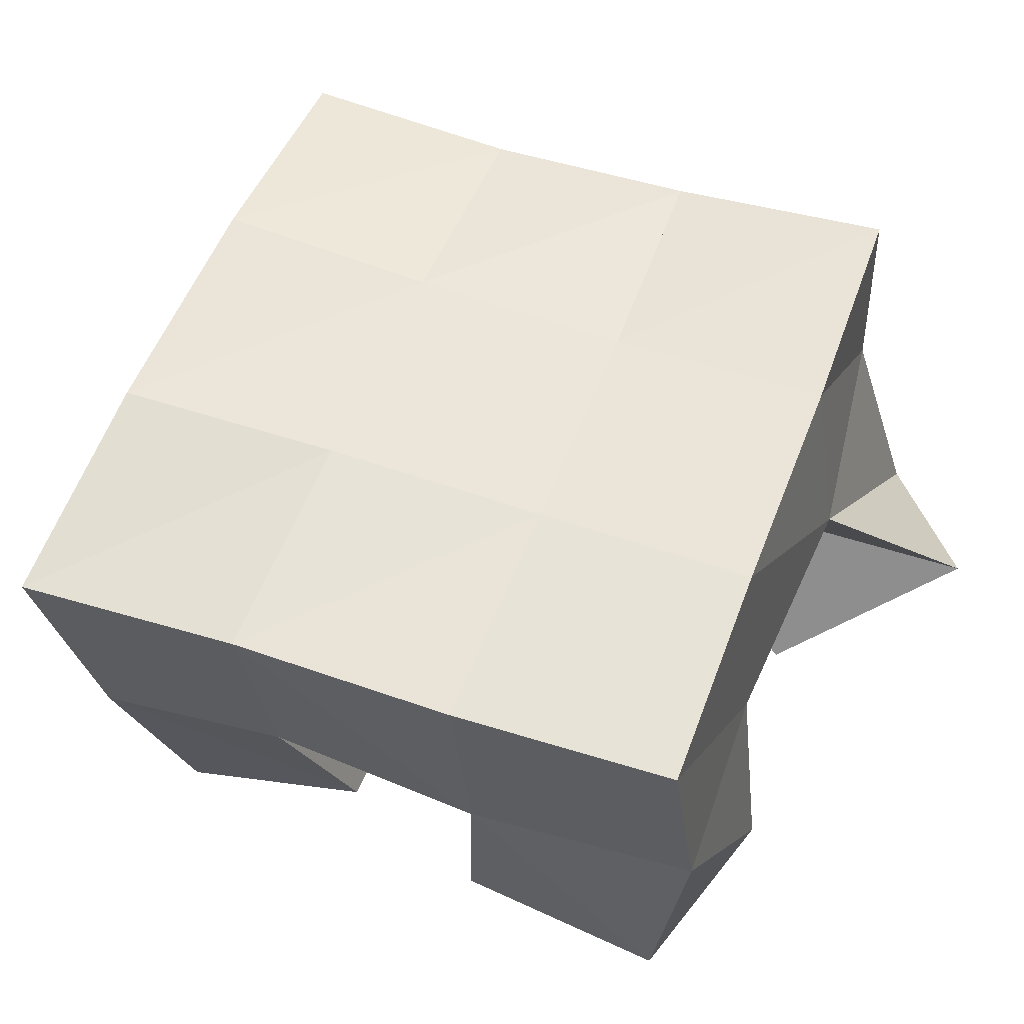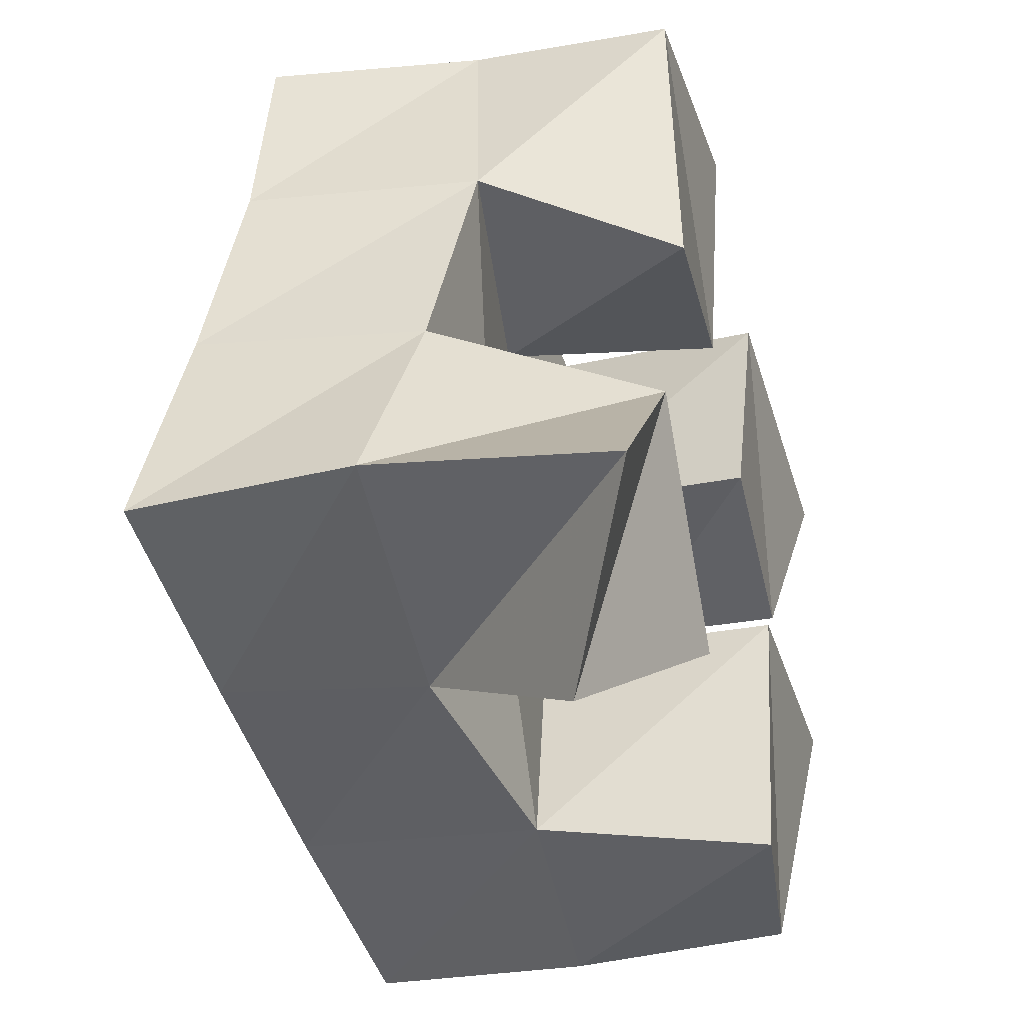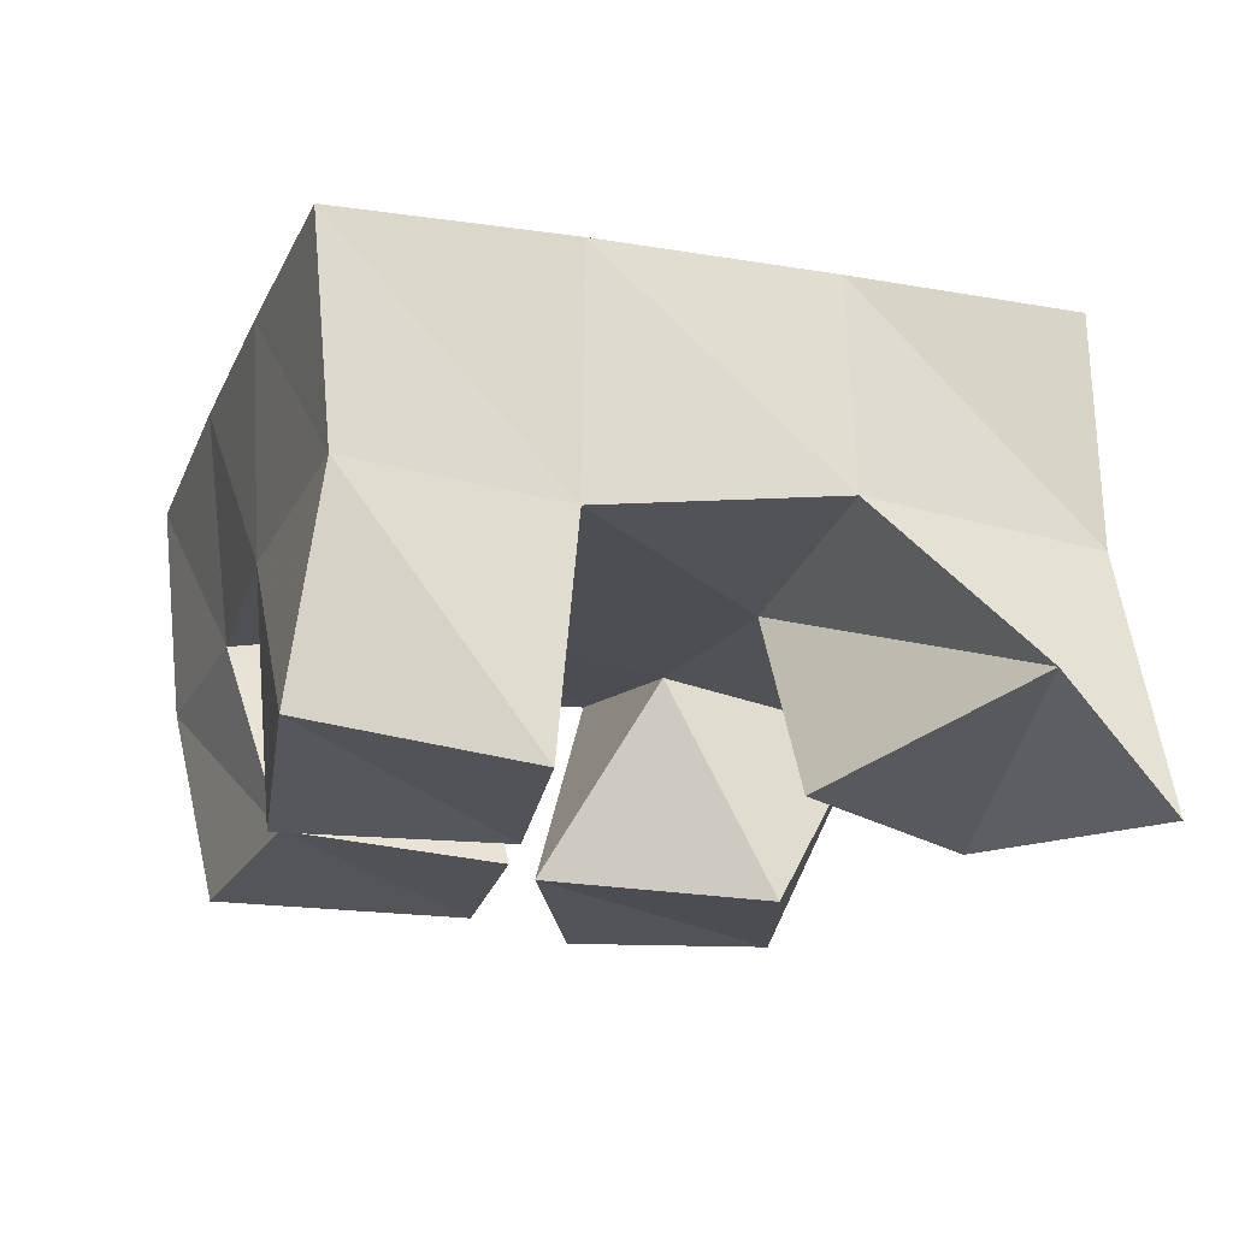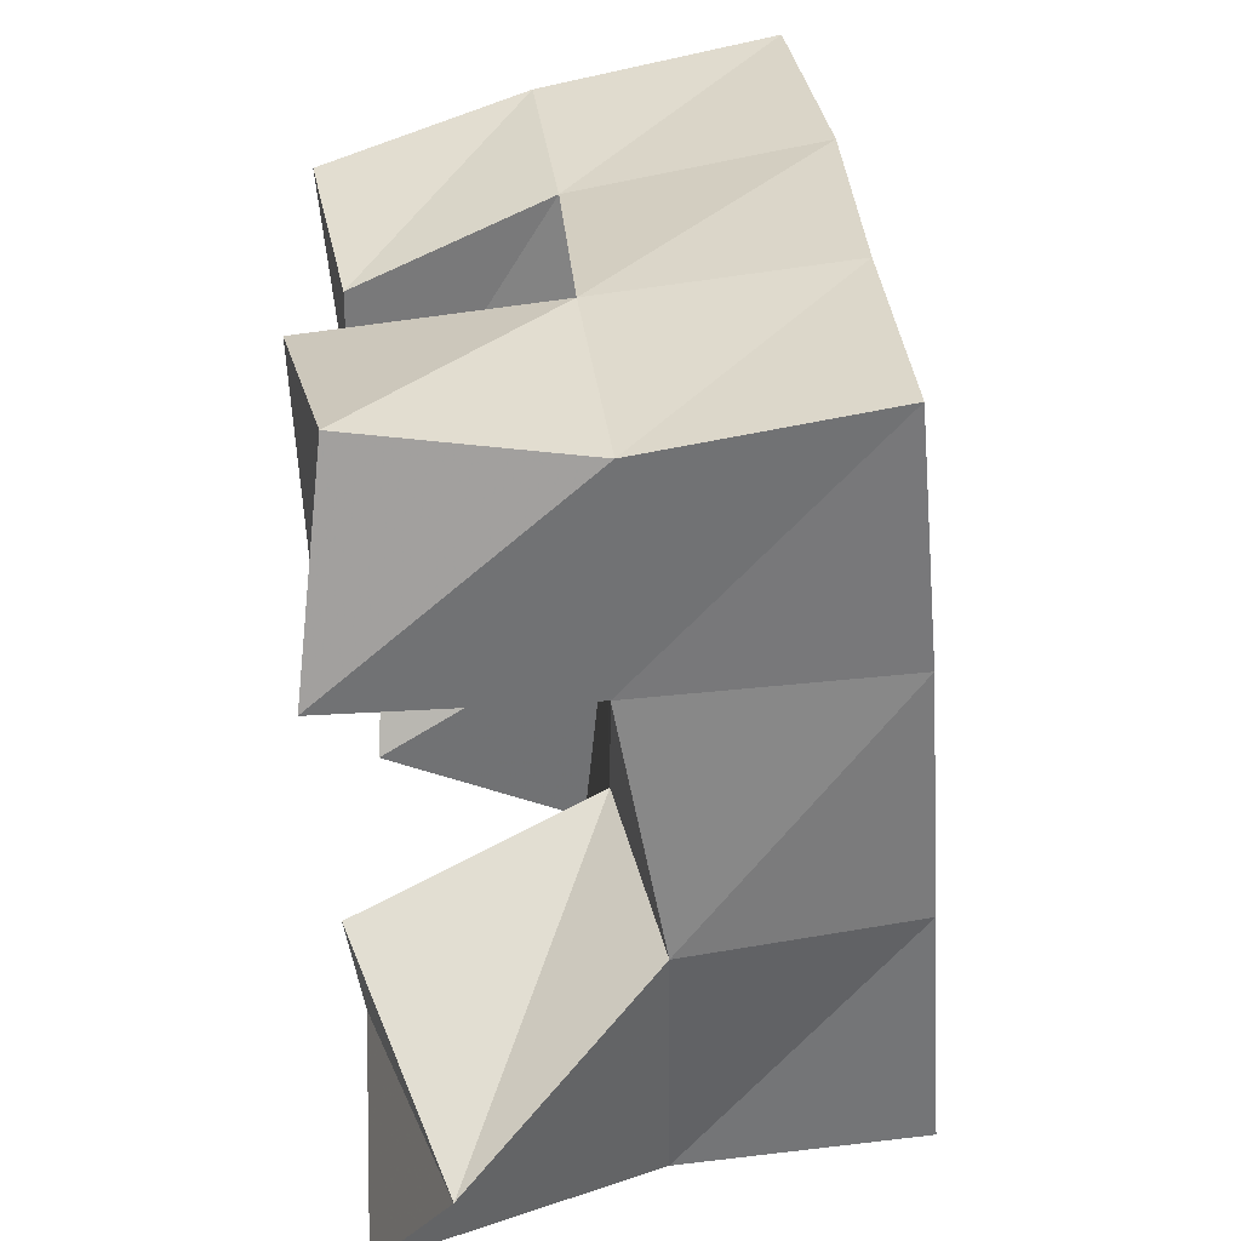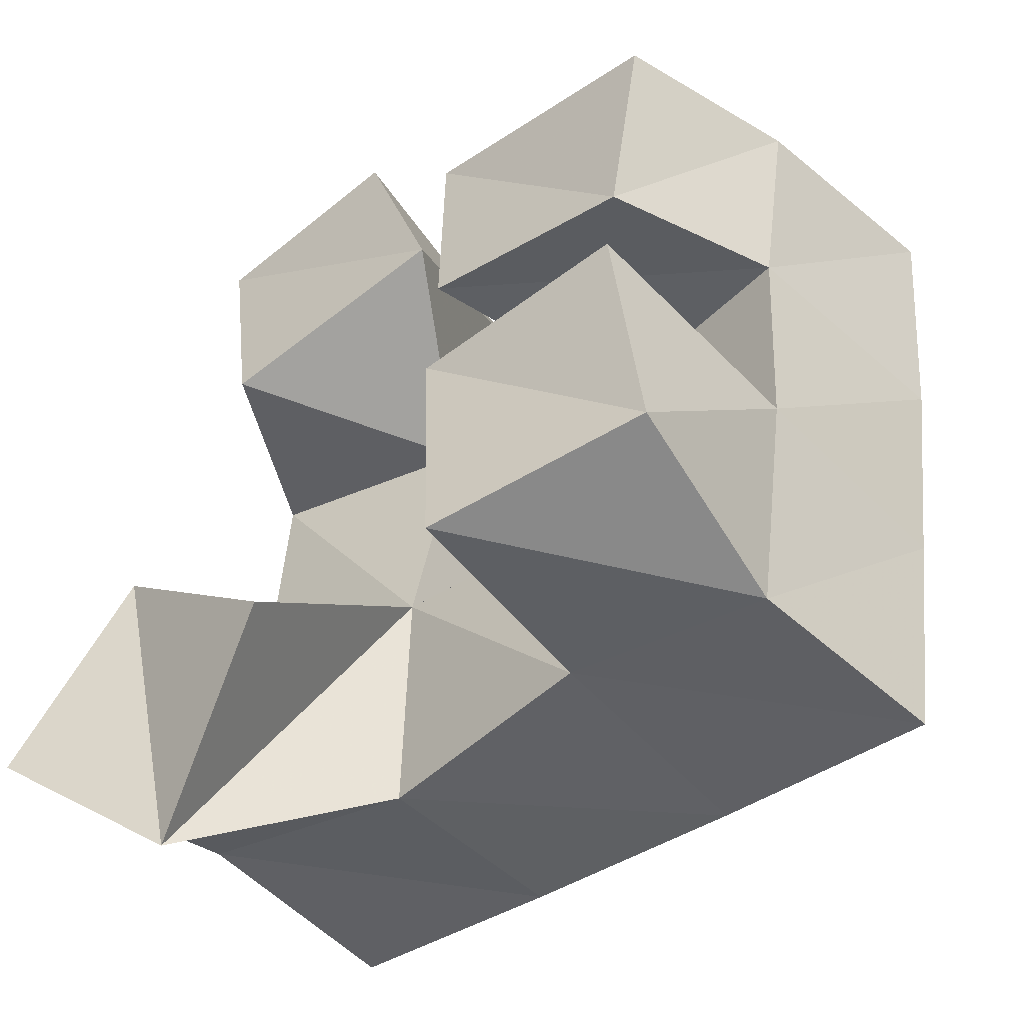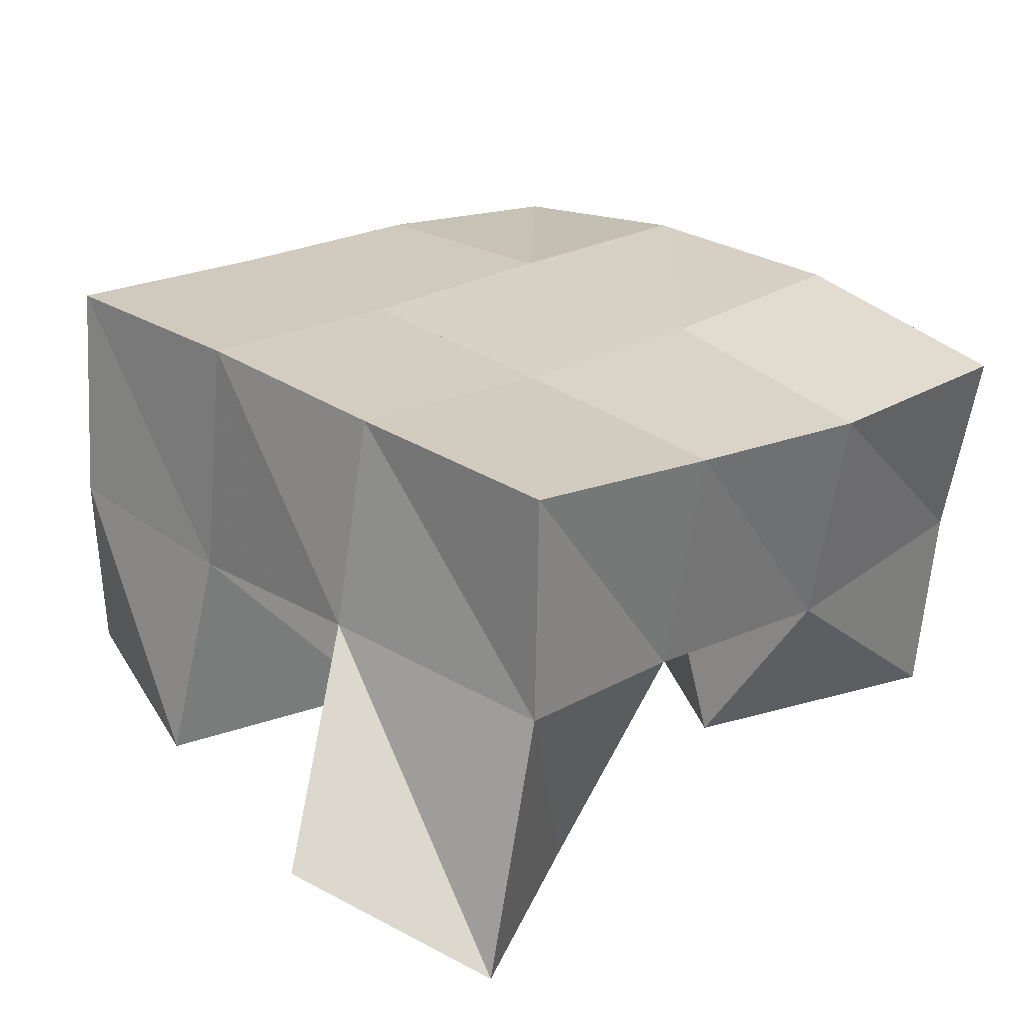
<metadata>
{"format":"obj","ext":"obj","renderer":"f3d","projection":"perspective","resolution":1024,"background":"white","views":[{"elev":58.2,"azim":121.9,"up":"+Y"},{"elev":-36.9,"azim":-71.6,"up":"+Z"},{"elev":-15.4,"azim":172.8,"up":"+Y"},{"elev":-68.2,"azim":94.6,"up":"+Z"},{"elev":-56.5,"azim":40.3,"up":"+Z"},{"elev":26.1,"azim":-122.8,"up":"+Y"}]}
</metadata>
<code>
v 0.6311 0.1 0.1302
v 0.6377 0.1543 0.1452
v 0.6616 0.1198 0.1005
v 0.689 0.1579 0.1282
v 0.6617 0.1 0.1678
v 0.6531 0.147 0.1892
v 0.6993 0.1029 0.131
v 0.6989 0.1484 0.1777
v 0.7447 0.1036 0.2084
v 0.7551 0.1551 0.2196
v 0.7905 0.1077 0.1998
v 0.8026 0.1474 0.2108
v 0.7489 0.1 0.255
v 0.766 0.1513 0.2719
v 0.8045 0.1 0.2395
v 0.8135 0.1425 0.2524
v 0.6861 0.1004 0.2275
v 0.664 0.1401 0.2393
v 0.7363 0.1063 0.2415
v 0.7103 0.1484 0.2291
v 0.6777 0.1 0.2882
v 0.6757 0.1446 0.2909
v 0.7243 0.1 0.2886
v 0.7217 0.1537 0.2799
v 0.7455 0.1028 0.1127
v 0.7401 0.152 0.1222
v 0.7915 0.1114 0.116
v 0.7846 0.1564 0.1119
v 0.7461 0.1 0.1675
v 0.748 0.1521 0.172
v 0.793 0.1007 0.165
v 0.7966 0.1509 0.1617
v 0.6392 0.203 0.1471
v 0.6892 0.2039 0.1363
v 0.6485 0.196 0.195
v 0.6977 0.1999 0.1839
v 0.6562 0.1905 0.2415
v 0.7062 0.1985 0.2317
v 0.6644 0.1907 0.2894
v 0.715 0.1997 0.2798
v 0.739 0.2048 0.1267
v 0.7479 0.202 0.1739
v 0.7577 0.201 0.2222
v 0.7682 0.1989 0.2713
v 0.7883 0.2043 0.1168
v 0.7987 0.2006 0.1647
v 0.808 0.1983 0.2136
v 0.8181 0.1915 0.2636
f 1 2 4
f 3 1 4
f 2 6 8
f 4 2 8
f 6 5 7
f 8 6 7
f 5 1 3
f 7 5 3
f 8 7 3
f 4 8 3
f 2 1 5
f 6 2 5
f 9 10 12
f 11 9 12
f 10 14 16
f 12 10 16
f 14 13 15
f 16 14 15
f 13 9 11
f 15 13 11
f 16 15 11
f 12 16 11
f 10 9 13
f 14 10 13
f 17 18 20
f 19 17 20
f 18 22 24
f 20 18 24
f 22 21 23
f 24 22 23
f 21 17 19
f 23 21 19
f 24 23 19
f 20 24 19
f 18 17 21
f 22 18 21
f 25 26 28
f 27 25 28
f 26 30 32
f 28 26 32
f 30 29 31
f 32 30 31
f 29 25 27
f 31 29 27
f 32 31 27
f 28 32 27
f 26 25 29
f 30 26 29
f 2 33 34
f 4 2 34
f 33 35 36
f 34 33 36
f 35 6 8
f 36 35 8
f 6 2 4
f 8 6 4
f 36 8 4
f 34 36 4
f 33 2 6
f 35 33 6
f 6 35 36
f 8 6 36
f 35 37 38
f 36 35 38
f 37 18 20
f 38 37 20
f 18 6 8
f 20 18 8
f 38 20 8
f 36 38 8
f 35 6 18
f 37 35 18
f 18 37 38
f 20 18 38
f 37 39 40
f 38 37 40
f 39 22 24
f 40 39 24
f 22 18 20
f 24 22 20
f 40 24 20
f 38 40 20
f 37 18 22
f 39 37 22
f 4 34 41
f 26 4 41
f 34 36 42
f 41 34 42
f 36 8 30
f 42 36 30
f 8 4 26
f 30 8 26
f 42 30 26
f 41 42 26
f 34 4 8
f 36 34 8
f 8 36 42
f 30 8 42
f 36 38 43
f 42 36 43
f 38 20 10
f 43 38 10
f 20 8 30
f 10 20 30
f 43 10 30
f 42 43 30
f 36 8 20
f 38 36 20
f 20 38 43
f 10 20 43
f 38 40 44
f 43 38 44
f 40 24 14
f 44 40 14
f 24 20 10
f 14 24 10
f 44 14 10
f 43 44 10
f 38 20 24
f 40 38 24
f 26 41 45
f 28 26 45
f 41 42 46
f 45 41 46
f 42 30 32
f 46 42 32
f 30 26 28
f 32 30 28
f 46 32 28
f 45 46 28
f 41 26 30
f 42 41 30
f 30 42 46
f 32 30 46
f 42 43 47
f 46 42 47
f 43 10 12
f 47 43 12
f 10 30 32
f 12 10 32
f 47 12 32
f 46 47 32
f 42 30 10
f 43 42 10
f 10 43 47
f 12 10 47
f 43 44 48
f 47 43 48
f 44 14 16
f 48 44 16
f 14 10 12
f 16 14 12
f 48 16 12
f 47 48 12
f 43 10 14
f 44 43 14

</code>
